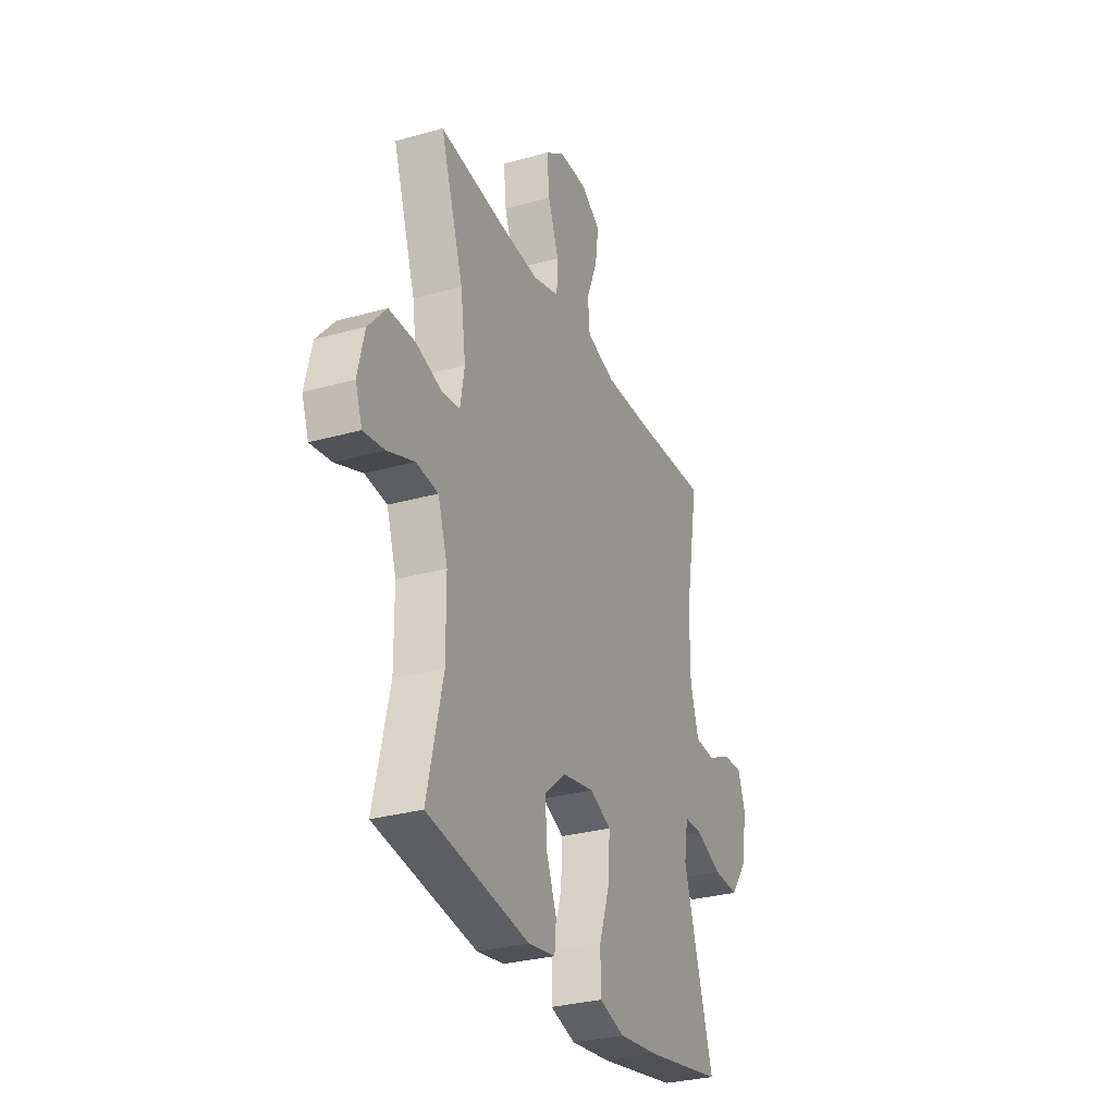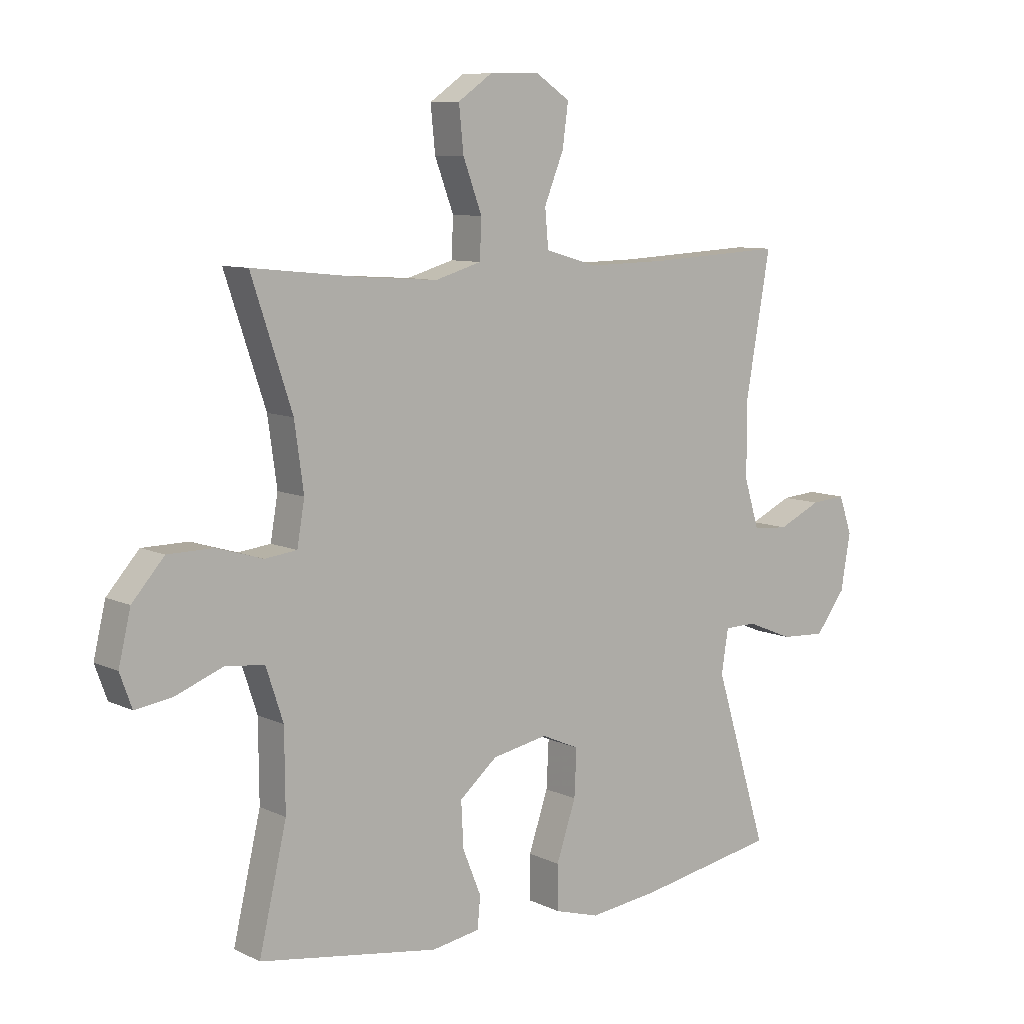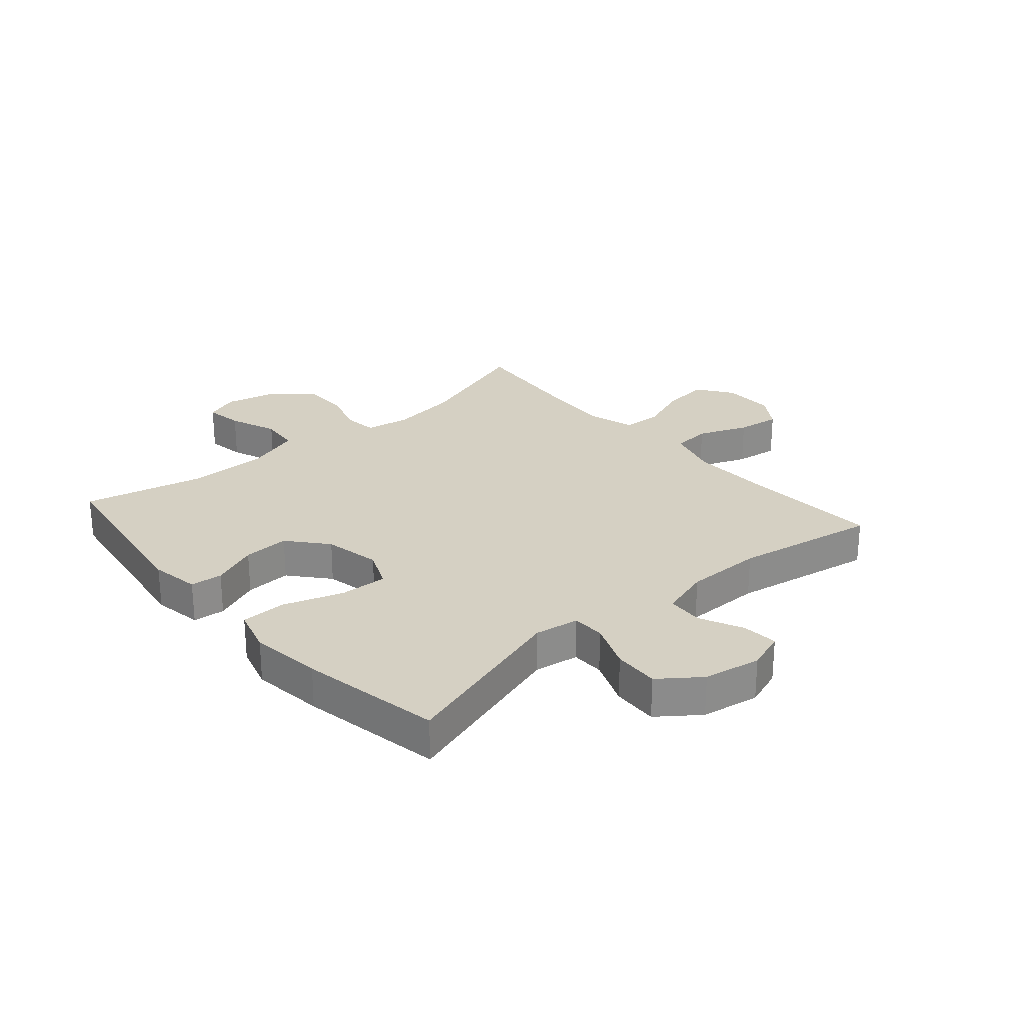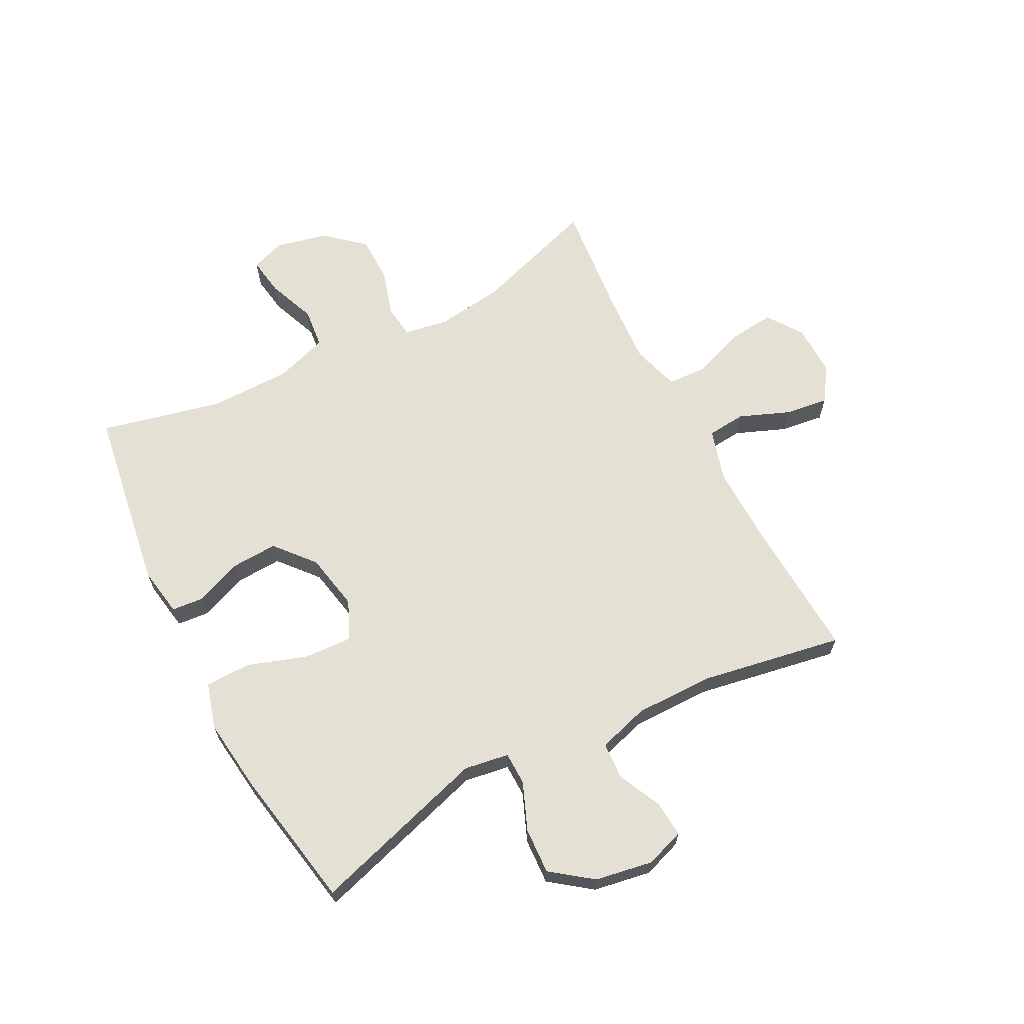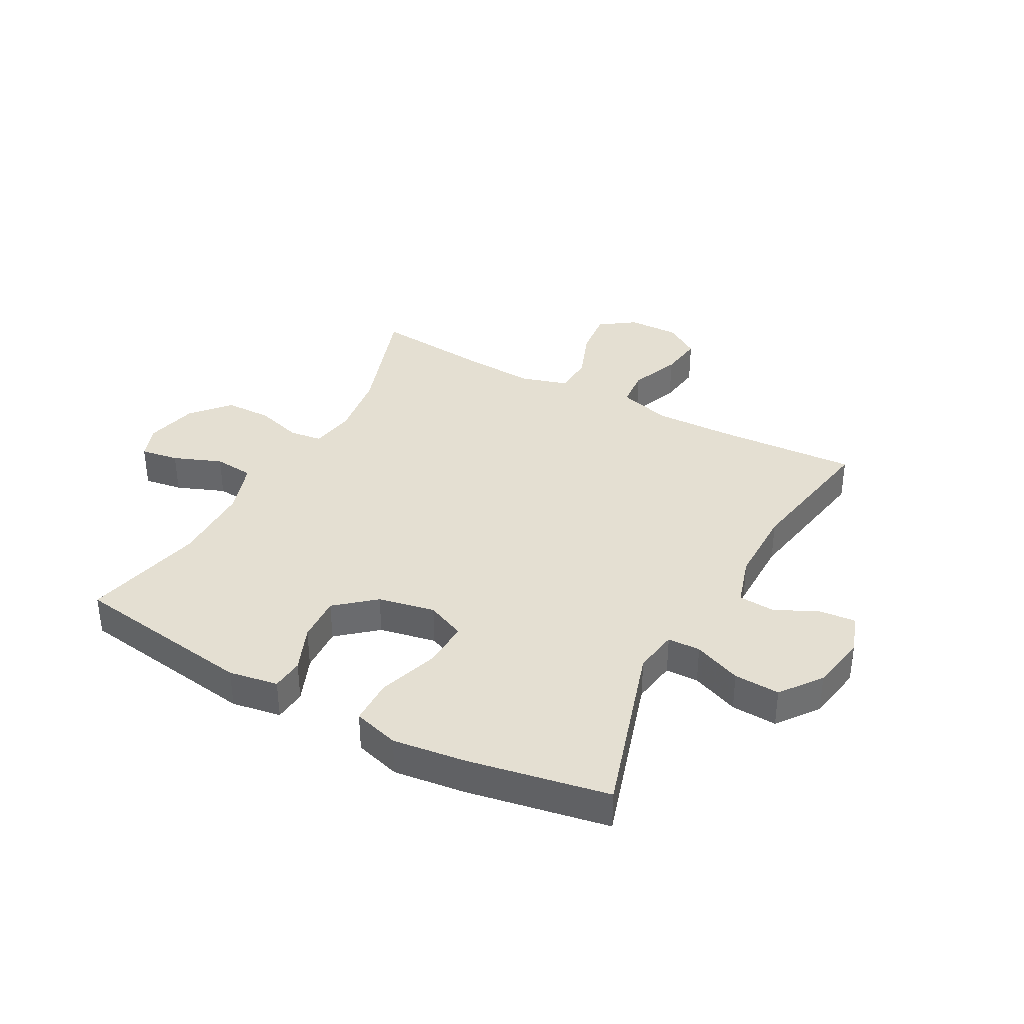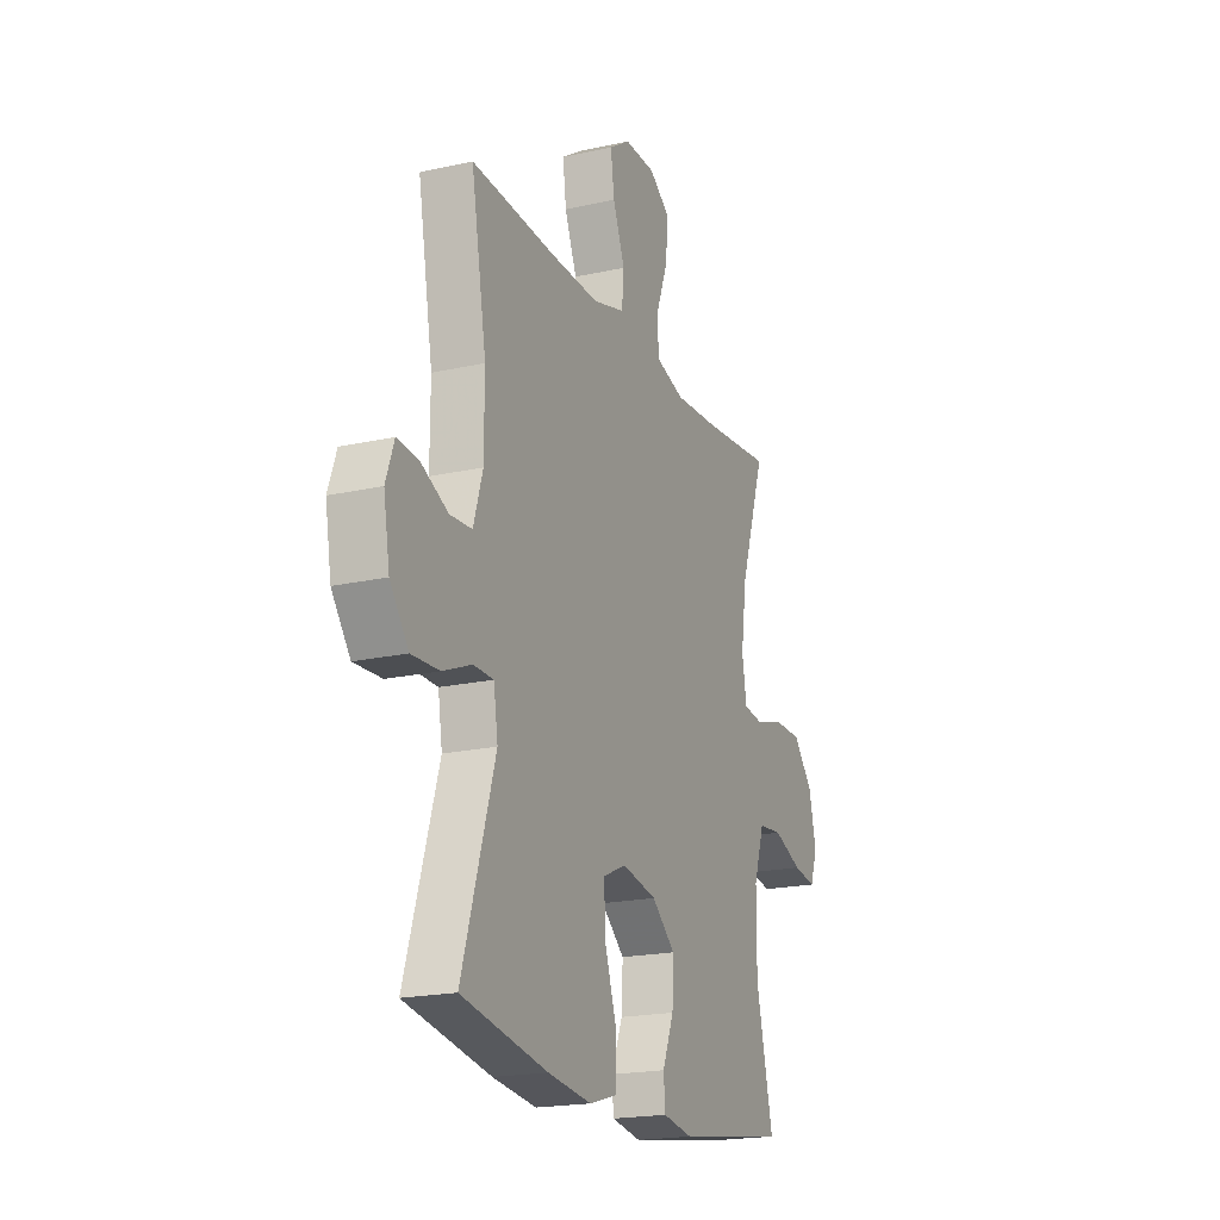
<metadata>
{"format":"obj","ext":"obj","renderer":"f3d","projection":"perspective","resolution":1024,"background":"white","views":[{"elev":-30.1,"azim":112.2,"up":"+Z"},{"elev":8.6,"azim":141.7,"up":"+Z"},{"elev":26.4,"azim":-131.0,"up":"+Y"},{"elev":65.2,"azim":-117.4,"up":"+Y"},{"elev":37.0,"azim":-151.6,"up":"+Y"},{"elev":-19.7,"azim":-67.4,"up":"+Z"}]}
</metadata>
<code>
v 0.5 0.07 -0.5
v 0.187 0.07 -0.548
v 0.103 0.07 -0.534
v 0.098 0.07 -0.479
v 0.13 0.07 -0.4
v 0.134 0.07 -0.321
v 0.068 0.07 -0.265
v -0.029 0.07 -0.246
v -0.095 0.07 -0.275
v -0.091 0.07 -0.357
v -0.057 0.07 -0.458
v -0.058 0.07 -0.536
v -0.136 0.07 -0.559
v -0.259 0.07 -0.544
v -0.5 0.07 -0.5
v -0.408 0.07 -0.199
v -0.42 0.07 -0.123
v -0.476 0.07 -0.122
v -0.557 0.07 -0.155
v -0.635 0.07 -0.159
v -0.687 0.07 -0.09
v -0.704 0.07 0.008
v -0.681 0.07 0.074
v -0.62 0.07 0.069
v -0.545 0.07 0.034
v -0.483 0.07 0.038
v -0.457 0.07 0.124
v -0.457 0.07 0.256
v -0.5 0.07 0.5
v -0.261 0.07 0.487
v -0.125 0.07 0.484
v -0.035 0.07 0.51
v -0.029 0.07 0.576
v -0.063 0.07 0.661
v -0.073 0.07 0.735
v -0.014 0.07 0.774
v 0.074 0.07 0.773
v 0.134 0.07 0.731
v 0.126 0.07 0.652
v 0.093 0.07 0.564
v 0.096 0.07 0.496
v 0.177 0.07 0.472
v 0.302 0.07 0.48
v 0.5 0.07 0.5
v 0.429 0.07 0.287
v 0.413 0.07 0.172
v 0.426 0.07 0.096
v 0.482 0.07 0.089
v 0.562 0.07 0.113
v 0.642 0.07 0.112
v 0.698 0.07 0.048
v 0.719 0.07 -0.041
v 0.698 0.07 -0.099
v 0.633 0.07 -0.089
v 0.551 0.07 -0.057
v 0.483 0.07 -0.064
v 0.453 0.07 -0.155
v 0.452 0.07 -0.293
v 0.5 0 -0.5
v 0.187 0 -0.548
v 0.103 0 -0.534
v 0.098 0 -0.479
v 0.13 0 -0.4
v 0.134 0 -0.321
v 0.068 0 -0.265
v -0.029 0 -0.246
v -0.095 0 -0.275
v -0.091 0 -0.357
v -0.057 0 -0.458
v -0.058 0 -0.536
v -0.136 0 -0.559
v -0.259 0 -0.544
v -0.5 0 -0.5
v -0.408 0 -0.199
v -0.42 0 -0.123
v -0.476 0 -0.122
v -0.557 0 -0.155
v -0.635 0 -0.159
v -0.687 0 -0.09
v -0.704 0 0.008
v -0.681 0 0.074
v -0.62 0 0.069
v -0.545 0 0.034
v -0.483 0 0.038
v -0.457 0 0.124
v -0.457 0 0.256
v -0.5 0 0.5
v -0.261 0 0.487
v -0.125 0 0.484
v -0.035 0 0.51
v -0.029 0 0.576
v -0.063 0 0.661
v -0.073 0 0.735
v -0.014 0 0.774
v 0.074 0 0.773
v 0.134 0 0.731
v 0.126 0 0.652
v 0.093 0 0.564
v 0.096 0 0.496
v 0.177 0 0.472
v 0.302 0 0.48
v 0.5 0 0.5
v 0.429 0 0.287
v 0.413 0 0.172
v 0.426 0 0.096
v 0.482 0 0.089
v 0.562 0 0.113
v 0.642 0 0.112
v 0.698 0 0.048
v 0.719 0 -0.041
v 0.698 0 -0.099
v 0.633 0 -0.089
v 0.551 0 -0.057
v 0.483 0 -0.064
v 0.453 0 -0.155
v 0.452 0 -0.293
f 53 54 55
f 52 53 55
f 51 52 55
f 50 51 55
f 49 50 55
f 48 49 55
f 47 48 55 56
f 43 44 45
f 42 43 45 46
f 41 42 46 47
f 38 39 40
f 37 38 40
f 36 37 40
f 35 36 40
f 34 35 40
f 33 34 40
f 32 33 40 41
f 47 56 57
f 41 47 57
f 32 41 57
f 31 32 57
f 23 24 25
f 22 23 25
f 21 22 25
f 20 21 25
f 19 20 25
f 18 19 25
f 17 18 25 26
f 14 15 16
f 13 14 16
f 12 13 16
f 11 12 16
f 10 11 16
f 9 10 16 17
f 17 26 27
f 9 17 27
f 8 9 27
f 3 4 5
f 2 3 5
f 1 2 5
f 58 1 5
f 58 5 6
f 58 6 7
f 57 58 7
f 31 57 7
f 30 31 7
f 30 7 8
f 29 30 8
f 28 29 8
f 8 27 28
f 113 112 111
f 113 111 110
f 113 110 109
f 113 109 108
f 113 108 107
f 113 107 106
f 114 113 106 105
f 103 102 101
f 104 103 101 100
f 105 104 100 99
f 98 97 96
f 98 96 95
f 98 95 94
f 98 94 93
f 98 93 92
f 98 92 91
f 99 98 91 90
f 115 114 105
f 115 105 99
f 115 99 90
f 115 90 89
f 83 82 81
f 83 81 80
f 83 80 79
f 83 79 78
f 83 78 77
f 83 77 76
f 84 83 76 75
f 74 73 72
f 74 72 71
f 74 71 70
f 74 70 69
f 74 69 68
f 75 74 68 67
f 85 84 75
f 85 75 67
f 85 67 66
f 63 62 61
f 63 61 60
f 63 60 59
f 63 59 116
f 64 63 116
f 65 64 116
f 65 116 115
f 65 115 89
f 65 89 88
f 66 65 88
f 66 88 87
f 66 87 86
f 86 85 66
f 1 59 60 2
f 2 60 61 3
f 3 61 62 4
f 4 62 63 5
f 5 63 64 6
f 6 64 65 7
f 7 65 66 8
f 8 66 67 9
f 9 67 68 10
f 10 68 69 11
f 11 69 70 12
f 12 70 71 13
f 13 71 72 14
f 14 72 73 15
f 15 73 74 16
f 16 74 75 17
f 17 75 76 18
f 18 76 77 19
f 19 77 78 20
f 20 78 79 21
f 21 79 80 22
f 22 80 81 23
f 23 81 82 24
f 24 82 83 25
f 25 83 84 26
f 26 84 85 27
f 27 85 86 28
f 28 86 87 29
f 29 87 88 30
f 30 88 89 31
f 31 89 90 32
f 32 90 91 33
f 33 91 92 34
f 34 92 93 35
f 35 93 94 36
f 36 94 95 37
f 37 95 96 38
f 38 96 97 39
f 39 97 98 40
f 40 98 99 41
f 41 99 100 42
f 42 100 101 43
f 43 101 102 44
f 44 102 103 45
f 45 103 104 46
f 46 104 105 47
f 47 105 106 48
f 48 106 107 49
f 49 107 108 50
f 50 108 109 51
f 51 109 110 52
f 52 110 111 53
f 53 111 112 54
f 54 112 113 55
f 55 113 114 56
f 56 114 115 57
f 57 115 116 58
f 58 116 59 1

</code>
